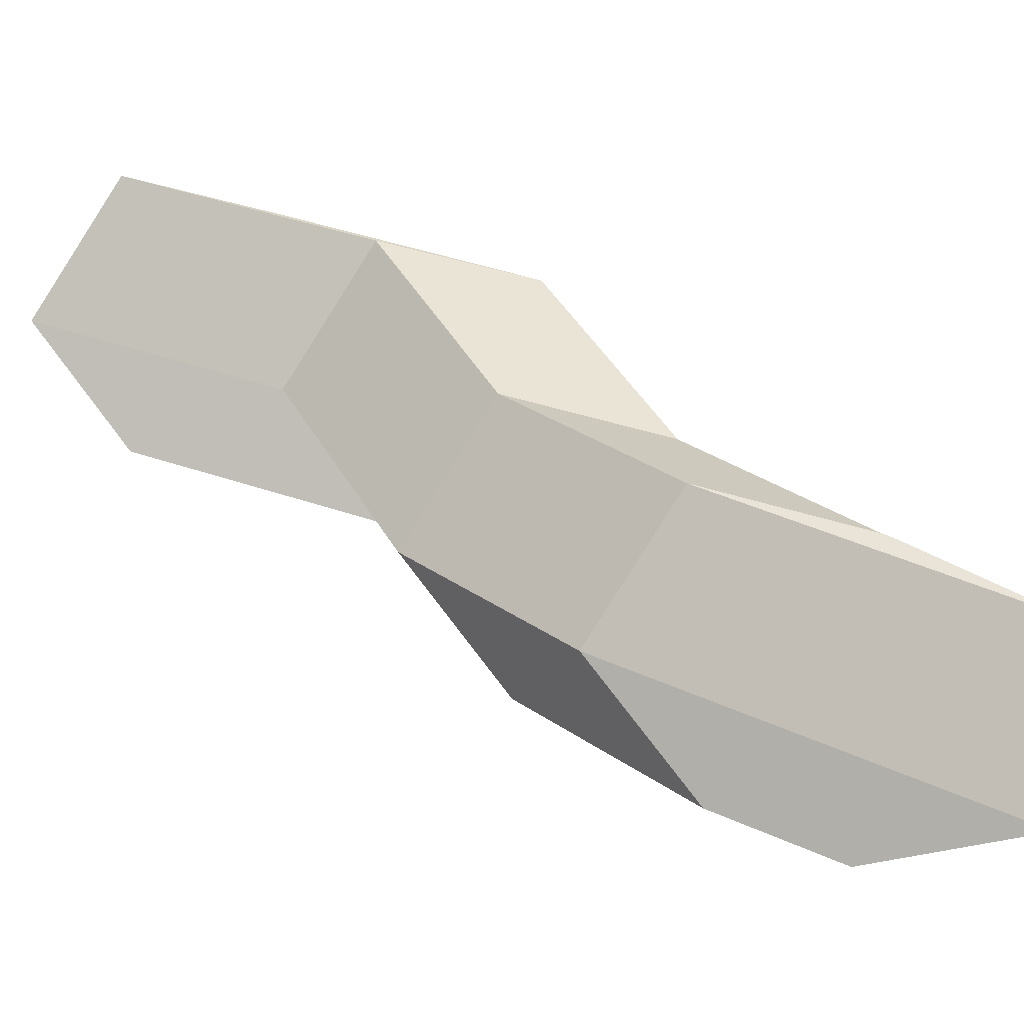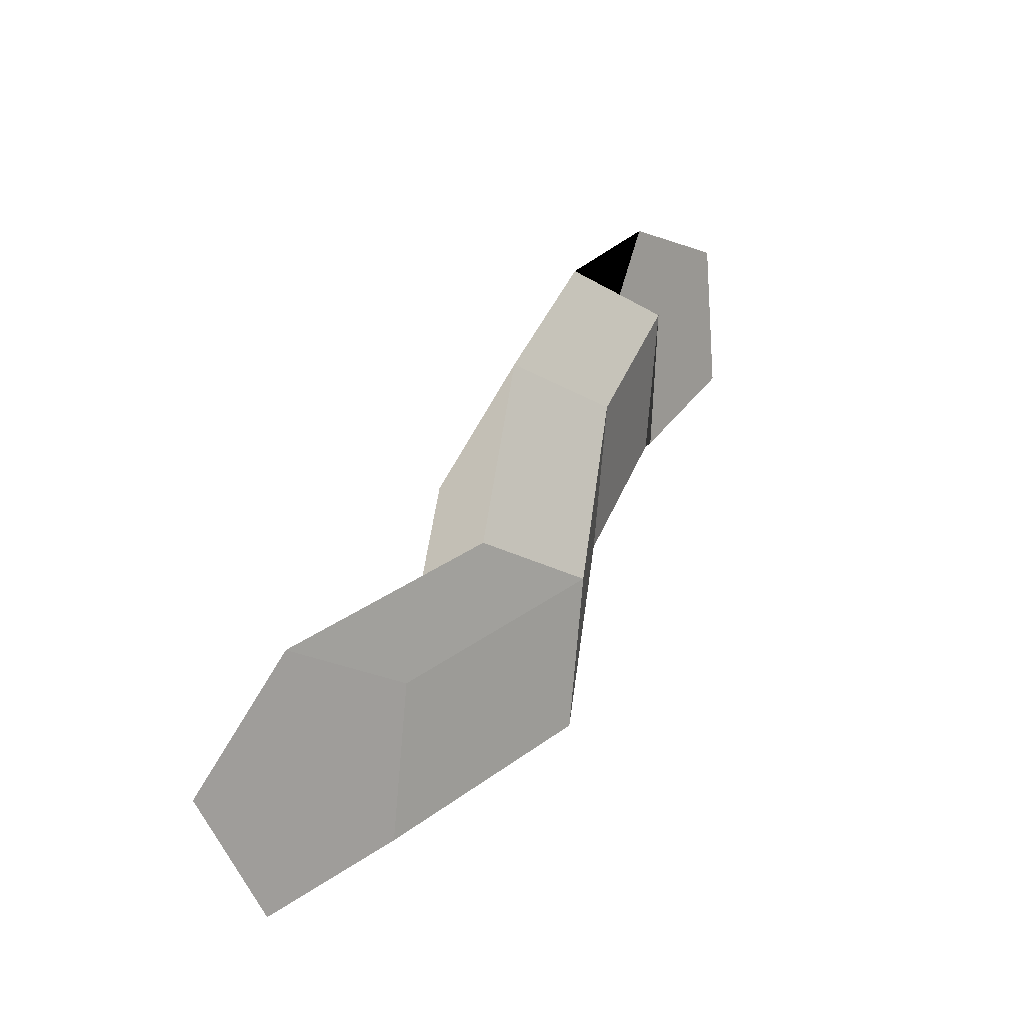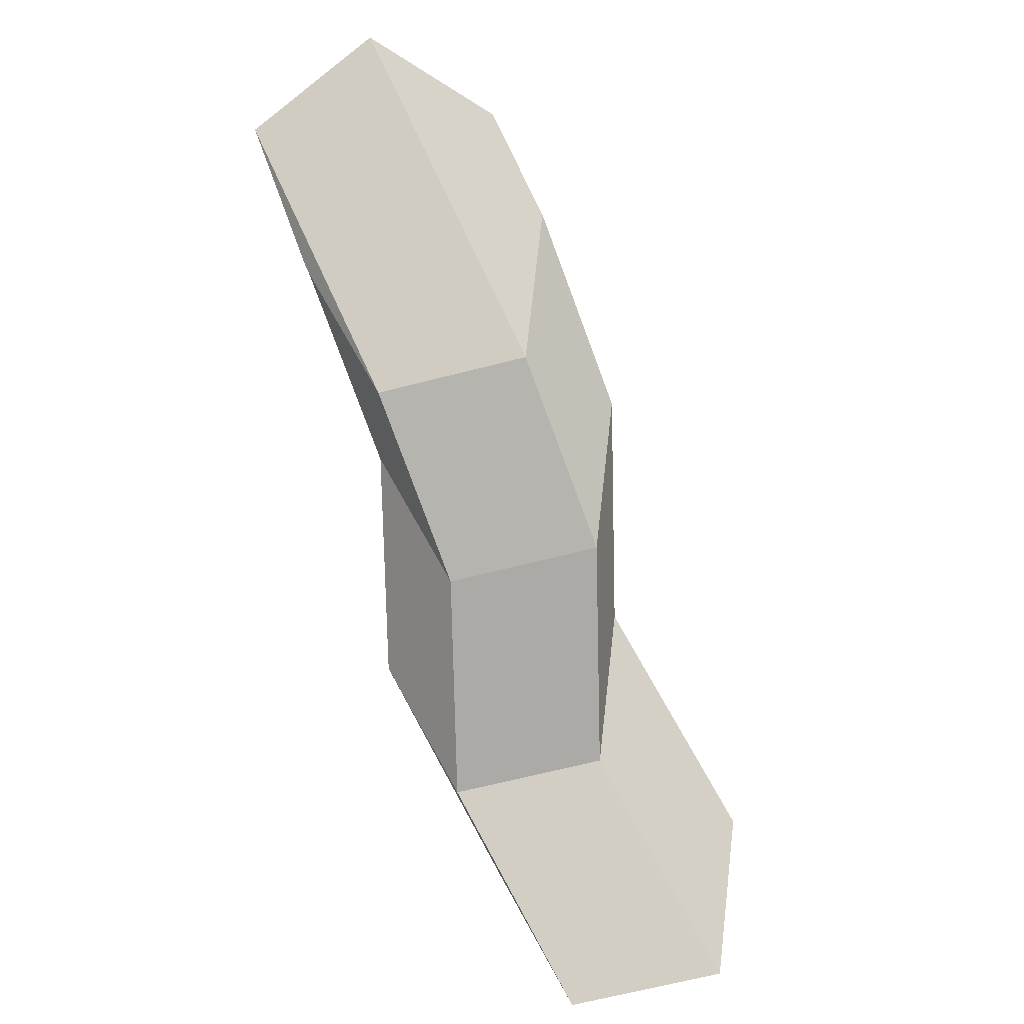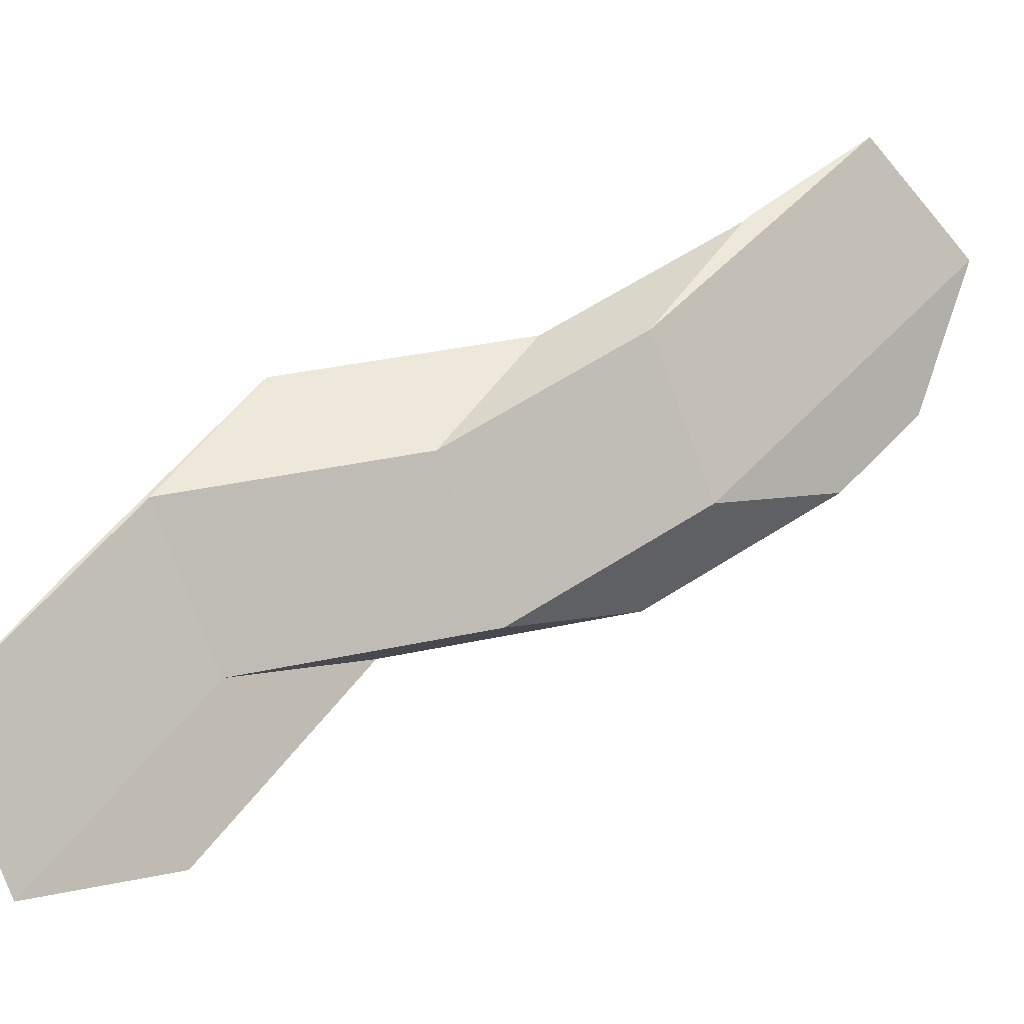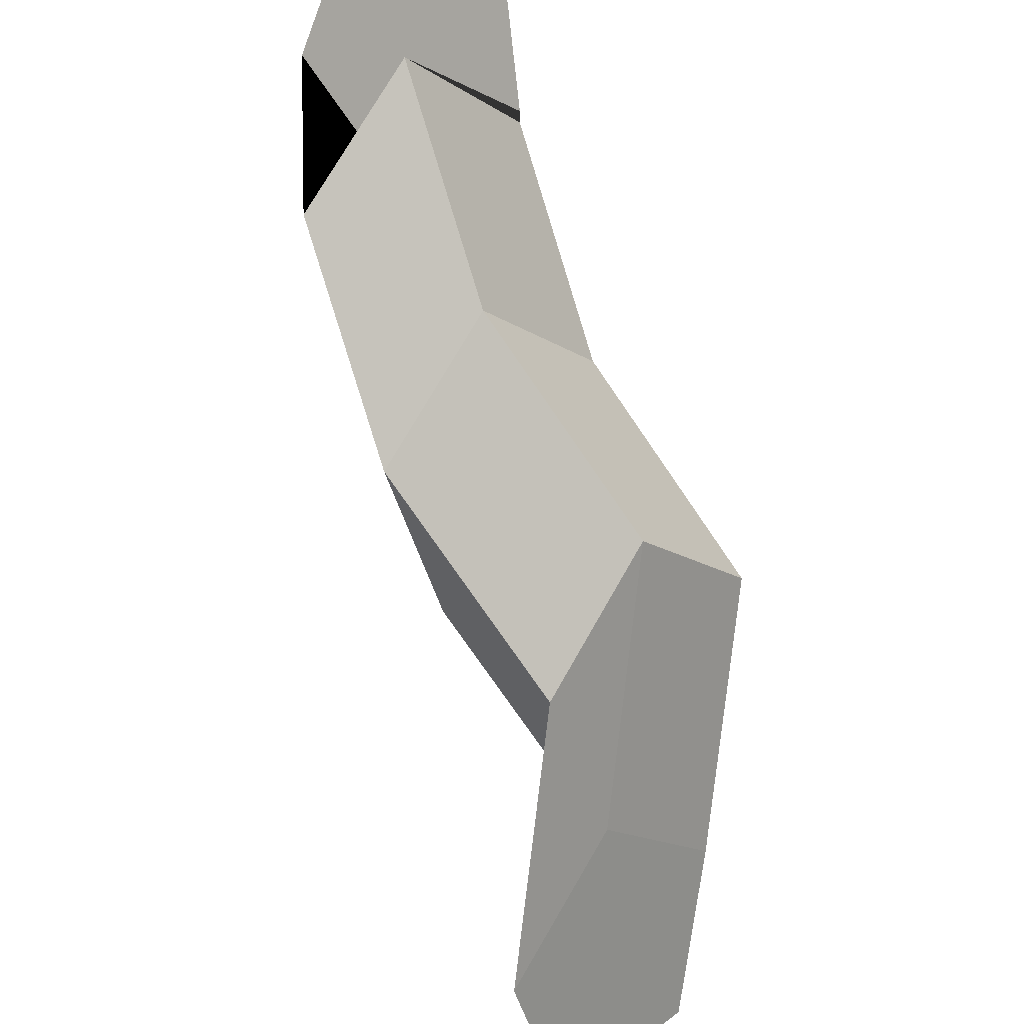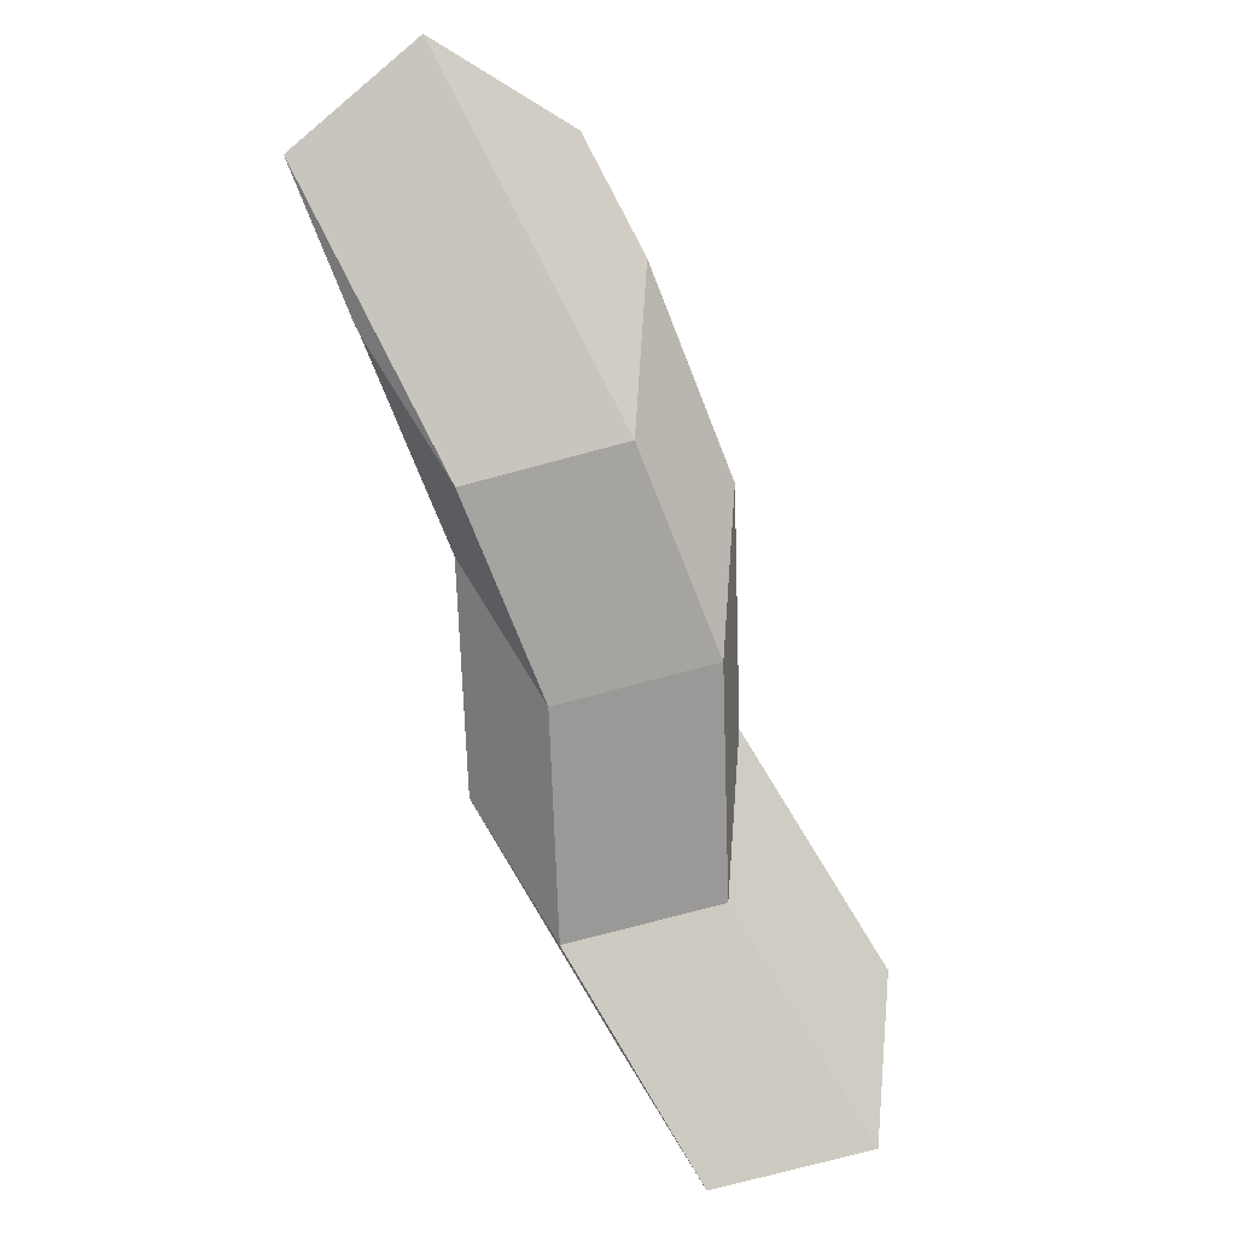
<metadata>
{"format":"obj","ext":"obj","renderer":"f3d","projection":"perspective","resolution":1024,"background":"white","views":[{"elev":38.9,"azim":-21.6,"up":"+Y"},{"elev":-39.0,"azim":-22.9,"up":"+Z"},{"elev":21.1,"azim":-133.9,"up":"+Z"},{"elev":51.5,"azim":-99.1,"up":"+Y"},{"elev":-79.1,"azim":40.7,"up":"+Y"},{"elev":28.8,"azim":-138.3,"up":"+Z"}]}
</metadata>
<code>
v 0.9173 -0.6355 2.589
v 0.9093 -0.6437 2.592
v 0.9233 -0.6446 2.605
v 0.9312 -0.6363 2.602
v 0.9093 -0.6437 2.592
v 0.9133 -0.6493 2.601
v 0.9272 -0.6501 2.614
v 0.9233 -0.6446 2.605
v 0.9133 -0.6493 2.601
v 0.9236 -0.6446 2.604
v 0.9375 -0.6454 2.617
v 0.9272 -0.6501 2.614
v 0.9236 -0.6446 2.604
v 0.9261 -0.6361 2.597
v 0.94 -0.6368 2.609
v 0.9375 -0.6454 2.617
v 0.9261 -0.6361 2.597
v 0.9173 -0.6355 2.589
v 0.9312 -0.6363 2.602
v 0.94 -0.6368 2.609
v 0.9261 -0.6361 2.597
v 0.9236 -0.6446 2.604
v 0.9133 -0.6493 2.601
v 0.9093 -0.6437 2.592
v 0.9173 -0.6355 2.589
v 0.9553 -0.6371 2.652
v 0.9508 -0.6456 2.658
v 0.9415 -0.6502 2.653
v 0.9402 -0.6446 2.643
v 0.9487 -0.6365 2.642
v 0.942 -0.6381 2.627
v 0.9395 -0.6467 2.635
v 0.9375 -0.6454 2.617
v 0.94 -0.6368 2.609
v 0.9395 -0.6467 2.635
v 0.9292 -0.6514 2.632
v 0.9272 -0.6501 2.614
v 0.9375 -0.6454 2.617
v 0.9292 -0.6514 2.632
v 0.9253 -0.6458 2.622
v 0.9233 -0.6446 2.605
v 0.9272 -0.6501 2.614
v 0.9253 -0.6458 2.622
v 0.9332 -0.6376 2.619
v 0.9312 -0.6363 2.602
v 0.9233 -0.6446 2.605
v 0.9332 -0.6376 2.619
v 0.942 -0.6381 2.627
v 0.94 -0.6368 2.609
v 0.9312 -0.6363 2.602
v 0.9482 -0.6365 2.641
v 0.9457 -0.645 2.649
v 0.9395 -0.6467 2.635
v 0.942 -0.6381 2.627
v 0.9457 -0.645 2.649
v 0.9354 -0.6498 2.646
v 0.9292 -0.6514 2.632
v 0.9395 -0.6467 2.635
v 0.9354 -0.6498 2.646
v 0.9315 -0.6442 2.636
v 0.9253 -0.6458 2.622
v 0.9292 -0.6514 2.632
v 0.9315 -0.6442 2.636
v 0.9395 -0.636 2.634
v 0.9332 -0.6376 2.619
v 0.9253 -0.6458 2.622
v 0.9395 -0.636 2.634
v 0.9482 -0.6365 2.641
v 0.942 -0.6381 2.627
v 0.9332 -0.6376 2.619
v 0.9487 -0.6365 2.642
v 0.9402 -0.6446 2.643
v 0.9457 -0.645 2.649
v 0.9482 -0.6365 2.641
v 0.9402 -0.6446 2.643
v 0.9415 -0.6502 2.653
v 0.9354 -0.6498 2.646
v 0.9457 -0.645 2.649
v 0.9415 -0.6502 2.653
v 0.9508 -0.6456 2.658
v 0.9315 -0.6442 2.636
v 0.9354 -0.6498 2.646
v 0.9508 -0.6456 2.658
v 0.9553 -0.6371 2.652
v 0.9395 -0.636 2.634
v 0.9315 -0.6442 2.636
v 0.9553 -0.6371 2.652
v 0.9487 -0.6365 2.642
v 0.9482 -0.6365 2.641
v 0.9395 -0.636 2.634
f 1 2 3
f 1 3 4
f 5 6 7
f 5 7 8
f 9 10 11
f 9 11 12
f 13 14 15
f 13 15 16
f 17 18 19
f 17 19 20
f 21 22 23
f 21 23 24
f 21 24 25
f 26 27 28
f 26 28 29
f 26 29 30
f 31 32 33
f 31 33 34
f 35 36 37
f 35 37 38
f 39 40 41
f 39 41 42
f 43 44 45
f 43 45 46
f 47 48 49
f 47 49 50
f 51 52 53
f 51 53 54
f 55 56 57
f 55 57 58
f 59 60 61
f 59 61 62
f 63 64 65
f 63 65 66
f 67 68 69
f 67 69 70
f 71 72 73
f 71 73 74
f 75 76 77
f 75 77 78
f 79 80 81
f 79 81 82
f 83 84 85
f 83 85 86
f 87 88 89
f 87 89 90

</code>
